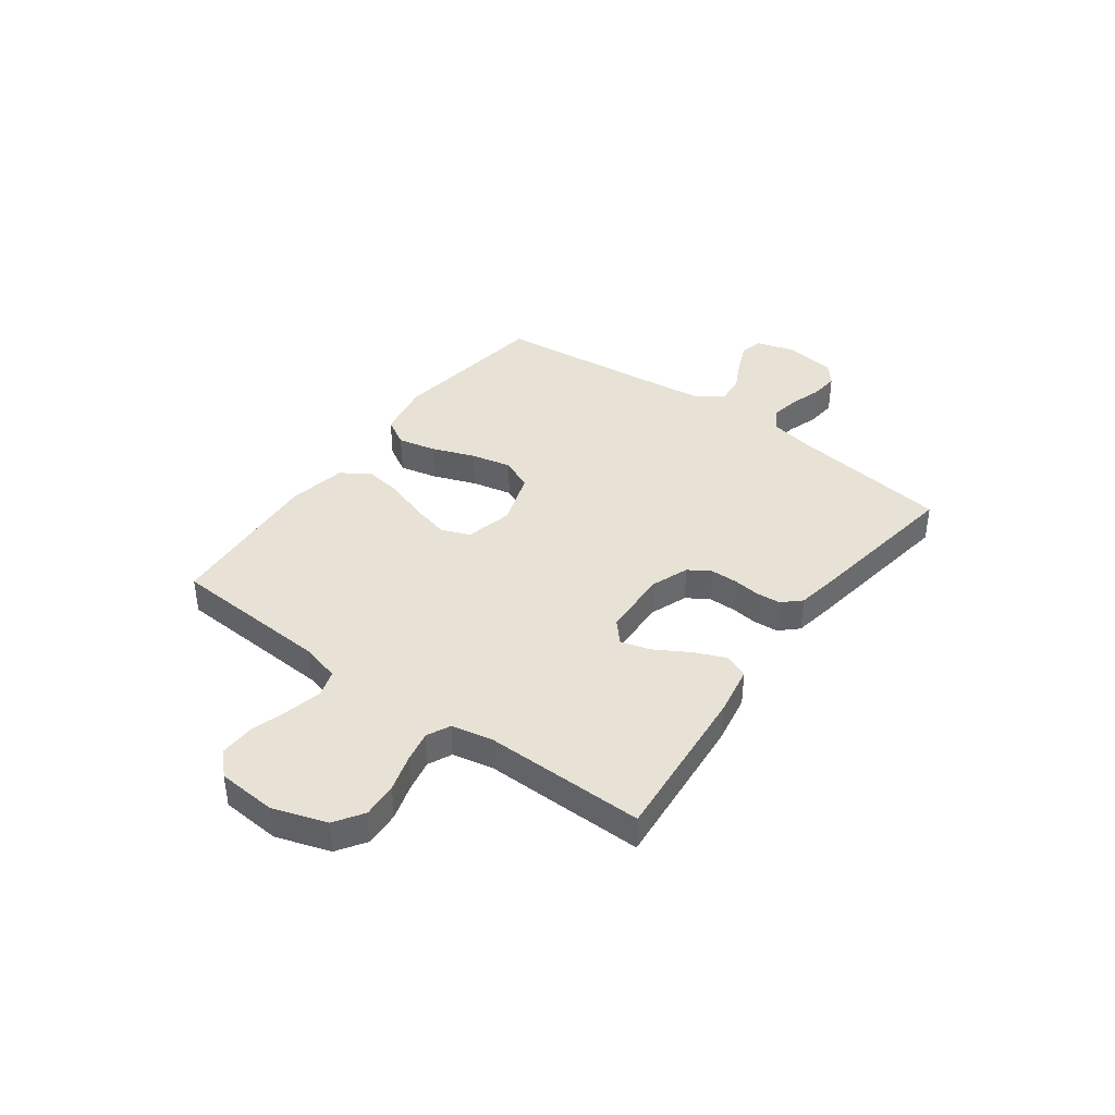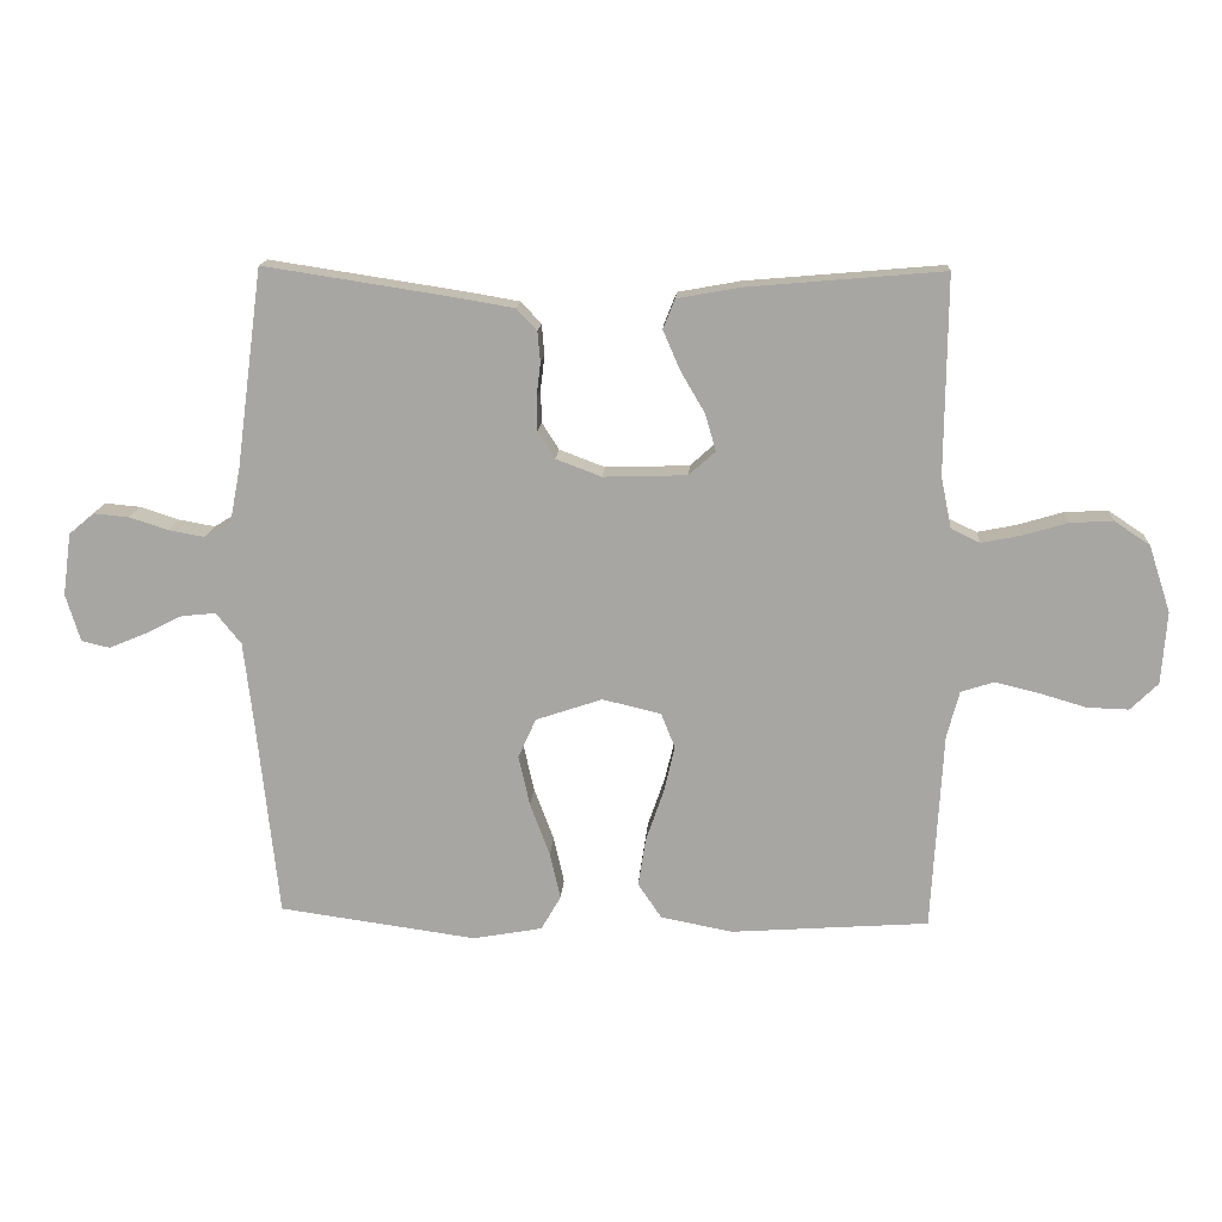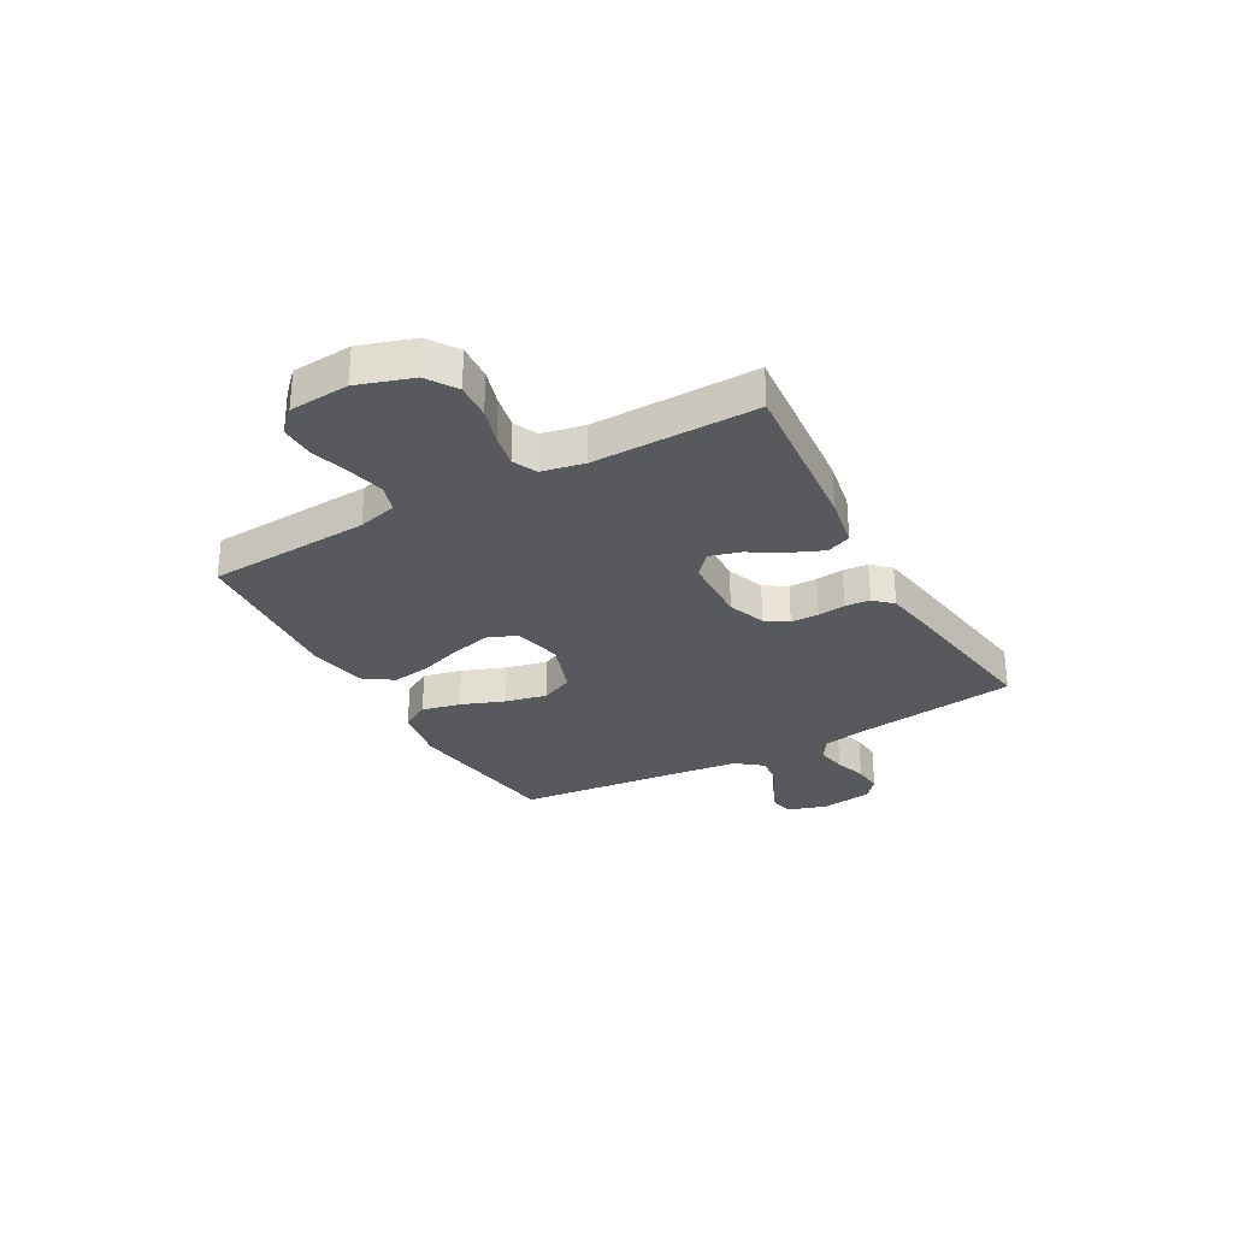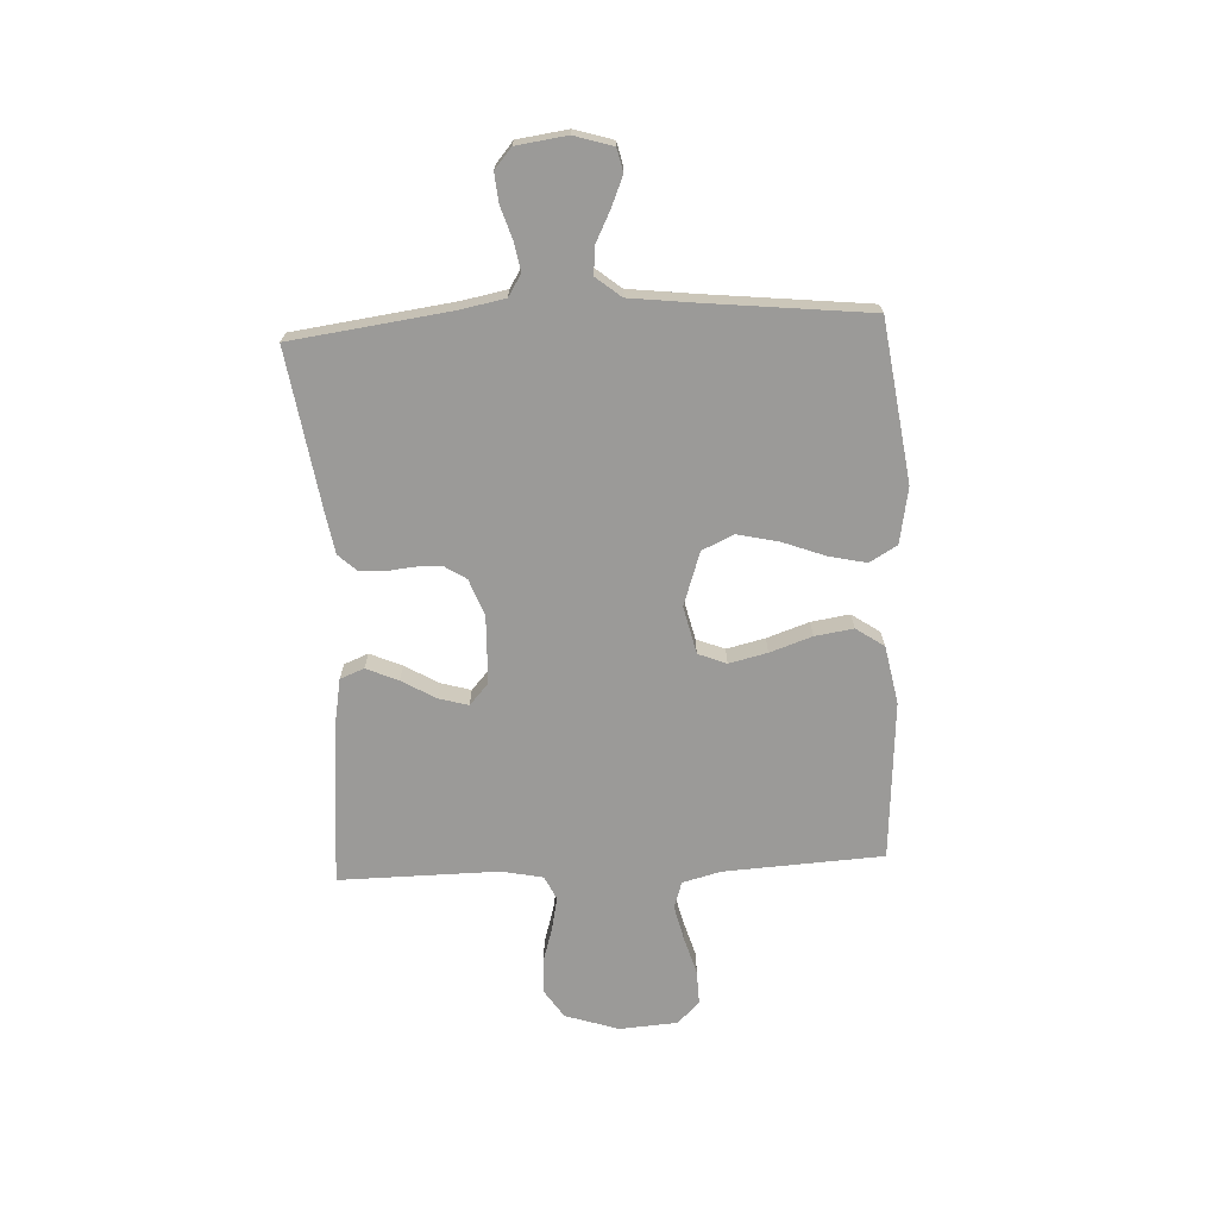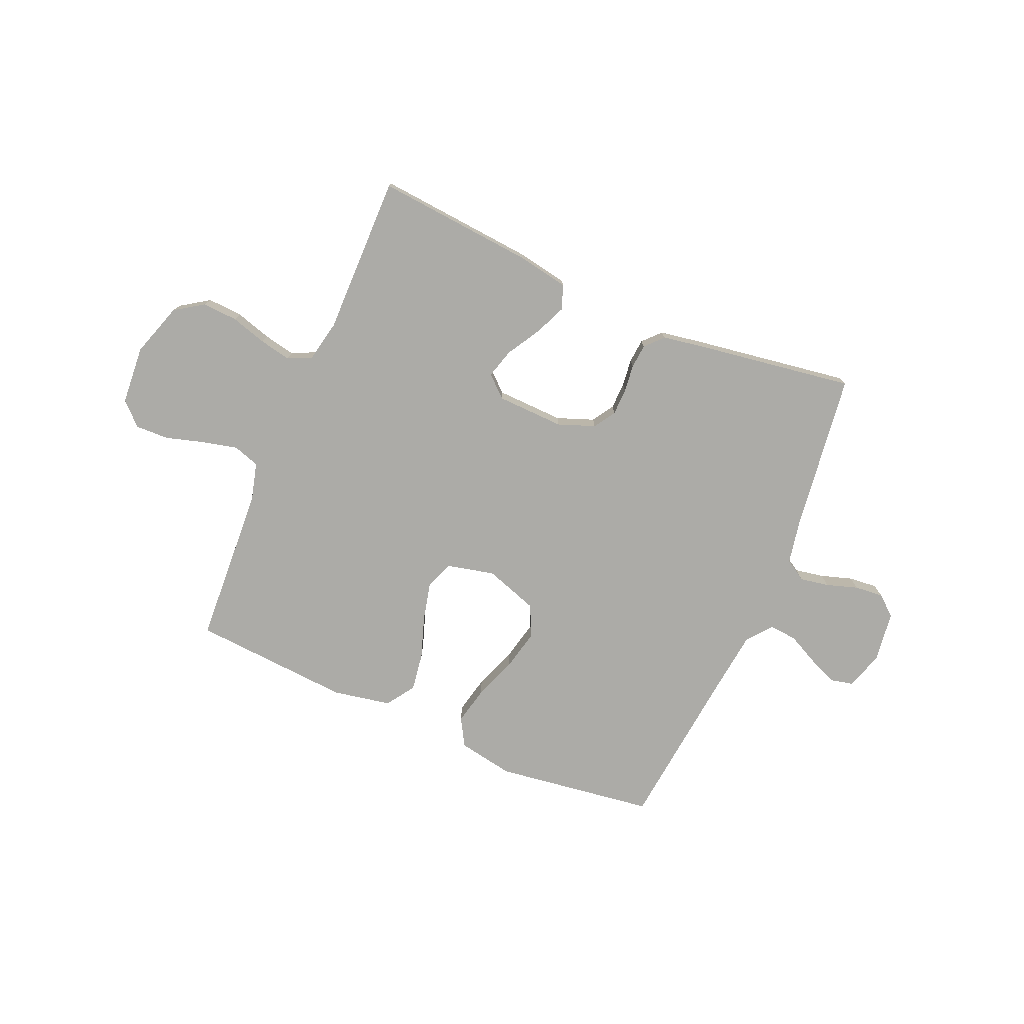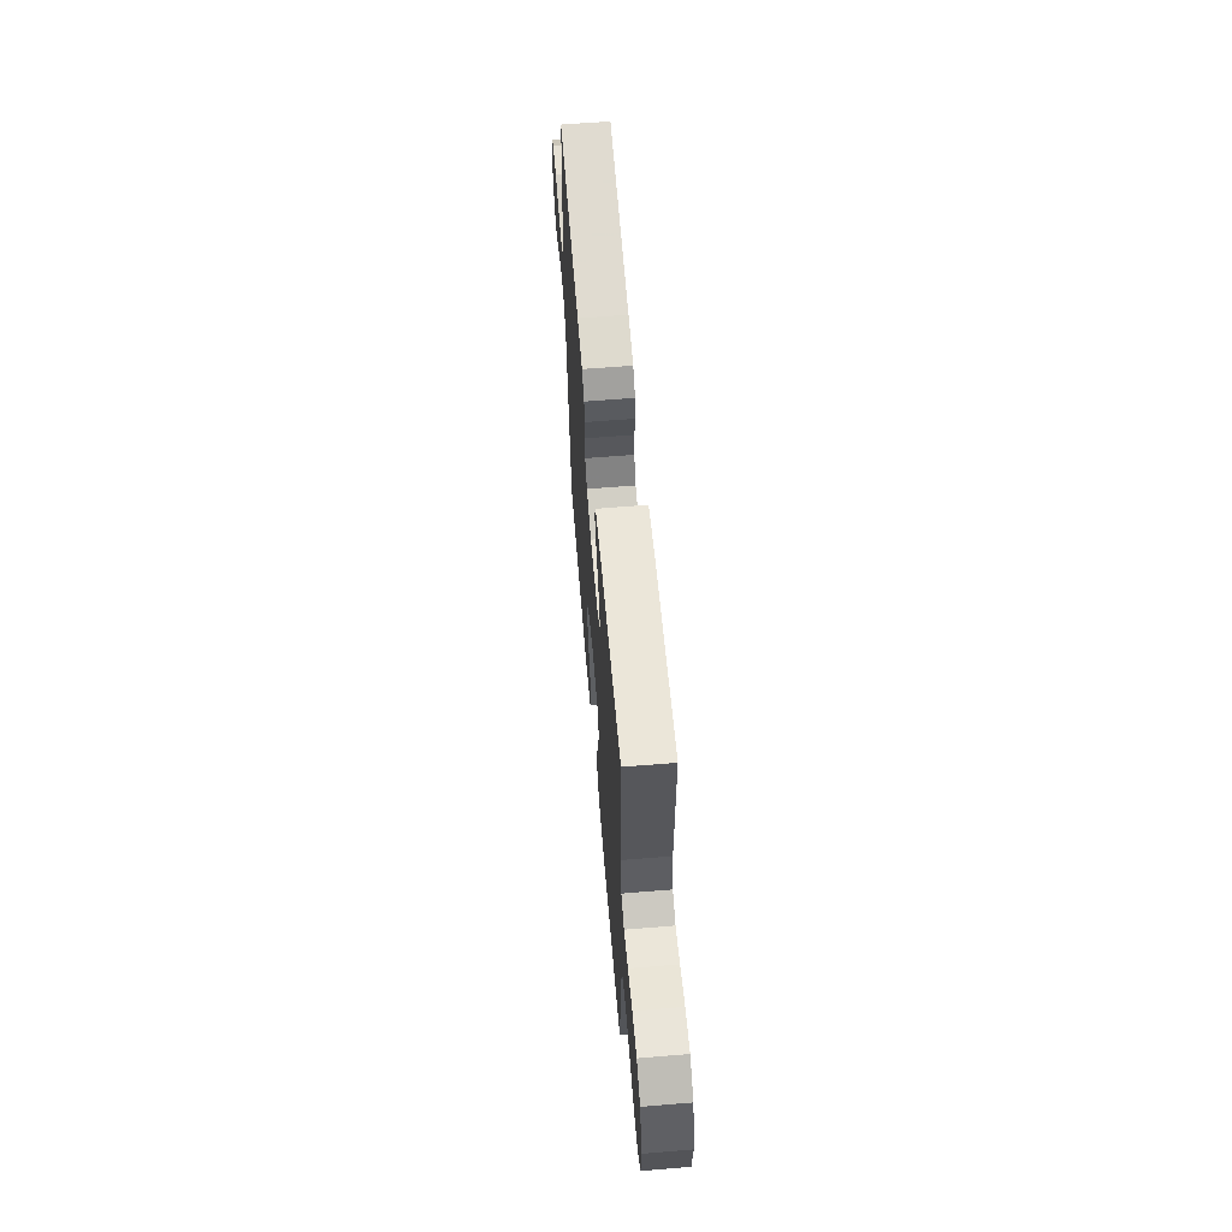
<metadata>
{"format":"obj","ext":"obj","renderer":"f3d","projection":"perspective","resolution":1024,"background":"white","views":[{"elev":40.1,"azim":-53.7,"up":"+Y"},{"elev":15.1,"azim":-176.5,"up":"+Z"},{"elev":-29.5,"azim":-60.9,"up":"+Y"},{"elev":-69.4,"azim":92.8,"up":"+Y"},{"elev":-76.3,"azim":-23.3,"up":"+Y"},{"elev":61.7,"azim":-94.8,"up":"+Z"}]}
</metadata>
<code>
v -0.5 0.07 -0.5
v -0.517 0.07 -0.2
v -0.536 0.07 -0.128
v -0.586 0.07 -0.112
v -0.653 0.07 -0.128
v -0.724 0.07 -0.149
v -0.787 0.07 -0.151
v -0.829 0.07 -0.11
v -0.837 0.07 0
v -0.804 0.07 0.101
v -0.75 0.07 0.137
v -0.684 0.07 0.133
v -0.617 0.07 0.113
v -0.557 0.07 0.101
v -0.513 0.07 0.122
v -0.497 0.07 0.2
v -0.5 0.07 0.5
v -0.2 0.07 0.474
v -0.106 0.07 0.457
v -0.088 0.07 0.412
v -0.114 0.07 0.352
v -0.151 0.07 0.289
v -0.167 0.07 0.233
v -0.127 0.07 0.197
v 0 0.07 0.193
v 0.069 0.07 0.219
v 0.095 0.07 0.26
v 0.096 0.07 0.311
v 0.09 0.07 0.362
v 0.094 0.07 0.408
v 0.125 0.07 0.441
v 0.2 0.07 0.454
v 0.5 0.07 0.5
v 0.54 0.07 0.2
v 0.556 0.07 0.118
v 0.596 0.07 0.093
v 0.651 0.07 0.103
v 0.71 0.07 0.122
v 0.764 0.07 0.127
v 0.802 0.07 0.095
v 0.815 0.07 0
v 0.793 0.07 -0.072
v 0.75 0.07 -0.082
v 0.695 0.07 -0.059
v 0.637 0.07 -0.03
v 0.585 0.07 -0.025
v 0.547 0.07 -0.072
v 0.532 0.07 -0.2
v 0.5 0.07 -0.5
v 0.2 0.07 -0.542
v 0.095 0.07 -0.523
v 0.065 0.07 -0.471
v 0.081 0.07 -0.4
v 0.111 0.07 -0.32
v 0.128 0.07 -0.244
v 0.101 0.07 -0.184
v 0 0.07 -0.15
v -0.089 0.07 -0.171
v -0.11 0.07 -0.224
v -0.093 0.07 -0.296
v -0.066 0.07 -0.375
v -0.055 0.07 -0.447
v -0.091 0.07 -0.5
v -0.2 0.07 -0.521
v -0.5 0 -0.5
v -0.517 0 -0.2
v -0.536 0 -0.128
v -0.586 0 -0.112
v -0.653 0 -0.128
v -0.724 0 -0.149
v -0.787 0 -0.151
v -0.829 0 -0.11
v -0.837 0 0
v -0.804 0 0.101
v -0.75 0 0.137
v -0.684 0 0.133
v -0.617 0 0.113
v -0.557 0 0.101
v -0.513 0 0.122
v -0.497 0 0.2
v -0.5 0 0.5
v -0.2 0 0.474
v -0.106 0 0.457
v -0.088 0 0.412
v -0.114 0 0.352
v -0.151 0 0.289
v -0.167 0 0.233
v -0.127 0 0.197
v 0 0 0.193
v 0.069 0 0.219
v 0.095 0 0.26
v 0.096 0 0.311
v 0.09 0 0.362
v 0.094 0 0.408
v 0.125 0 0.441
v 0.2 0 0.454
v 0.5 0 0.5
v 0.54 0 0.2
v 0.556 0 0.118
v 0.596 0 0.093
v 0.651 0 0.103
v 0.71 0 0.122
v 0.764 0 0.127
v 0.802 0 0.095
v 0.815 0 0
v 0.793 0 -0.072
v 0.75 0 -0.082
v 0.695 0 -0.059
v 0.637 0 -0.03
v 0.585 0 -0.025
v 0.547 0 -0.072
v 0.532 0 -0.2
v 0.5 0 -0.5
v 0.2 0 -0.542
v 0.095 0 -0.523
v 0.065 0 -0.471
v 0.081 0 -0.4
v 0.111 0 -0.32
v 0.128 0 -0.244
v 0.101 0 -0.184
v 0 0 -0.15
v -0.089 0 -0.171
v -0.11 0 -0.224
v -0.093 0 -0.296
v -0.066 0 -0.375
v -0.055 0 -0.447
v -0.091 0 -0.5
v -0.2 0 -0.521
f 63 64 1 2
f 60 61 62 63
f 59 60 63 2
f 58 59 2 3
f 57 58 3 4
f 51 52 53 54
f 51 54 55
f 48 49 50 51
f 47 48 51 55
f 46 47 55 56
f 42 43 44 45
f 40 41 42 45
f 40 45 46
f 37 38 39 40
f 36 37 40 46
f 35 36 46 56
f 31 32 33 34
f 28 29 30 31
f 27 28 31 34
f 26 27 34 35
f 19 20 21 22
f 19 22 23
f 16 17 18 19
f 15 16 19 23
f 14 15 23 24
f 10 11 12 13
f 10 13 14
f 9 10 14
f 5 6 7 8
f 4 5 8 9
f 57 4 9 14
f 25 26 35 56
f 25 56 57
f 14 24 25 57
f 66 65 128 127
f 127 126 125 124
f 66 127 124 123
f 67 66 123 122
f 68 67 122 121
f 118 117 116 115
f 119 118 115
f 115 114 113 112
f 119 115 112 111
f 120 119 111 110
f 109 108 107 106
f 109 106 105 104
f 110 109 104
f 104 103 102 101
f 110 104 101 100
f 120 110 100 99
f 98 97 96 95
f 95 94 93 92
f 98 95 92 91
f 99 98 91 90
f 86 85 84 83
f 87 86 83
f 83 82 81 80
f 87 83 80 79
f 88 87 79 78
f 77 76 75 74
f 78 77 74
f 78 74 73
f 72 71 70 69
f 73 72 69 68
f 78 73 68 121
f 120 99 90 89
f 121 120 89
f 121 89 88 78
f 1 65 66 2
f 2 66 67 3
f 3 67 68 4
f 4 68 69 5
f 5 69 70 6
f 6 70 71 7
f 7 71 72 8
f 8 72 73 9
f 9 73 74 10
f 10 74 75 11
f 11 75 76 12
f 12 76 77 13
f 13 77 78 14
f 14 78 79 15
f 15 79 80 16
f 16 80 81 17
f 17 81 82 18
f 18 82 83 19
f 19 83 84 20
f 20 84 85 21
f 21 85 86 22
f 22 86 87 23
f 23 87 88 24
f 24 88 89 25
f 25 89 90 26
f 26 90 91 27
f 27 91 92 28
f 28 92 93 29
f 29 93 94 30
f 30 94 95 31
f 31 95 96 32
f 32 96 97 33
f 33 97 98 34
f 34 98 99 35
f 35 99 100 36
f 36 100 101 37
f 37 101 102 38
f 38 102 103 39
f 39 103 104 40
f 40 104 105 41
f 41 105 106 42
f 42 106 107 43
f 43 107 108 44
f 44 108 109 45
f 45 109 110 46
f 46 110 111 47
f 47 111 112 48
f 48 112 113 49
f 49 113 114 50
f 50 114 115 51
f 51 115 116 52
f 52 116 117 53
f 53 117 118 54
f 54 118 119 55
f 55 119 120 56
f 56 120 121 57
f 57 121 122 58
f 58 122 123 59
f 59 123 124 60
f 60 124 125 61
f 61 125 126 62
f 62 126 127 63
f 63 127 128 64
f 64 128 65 1

</code>
